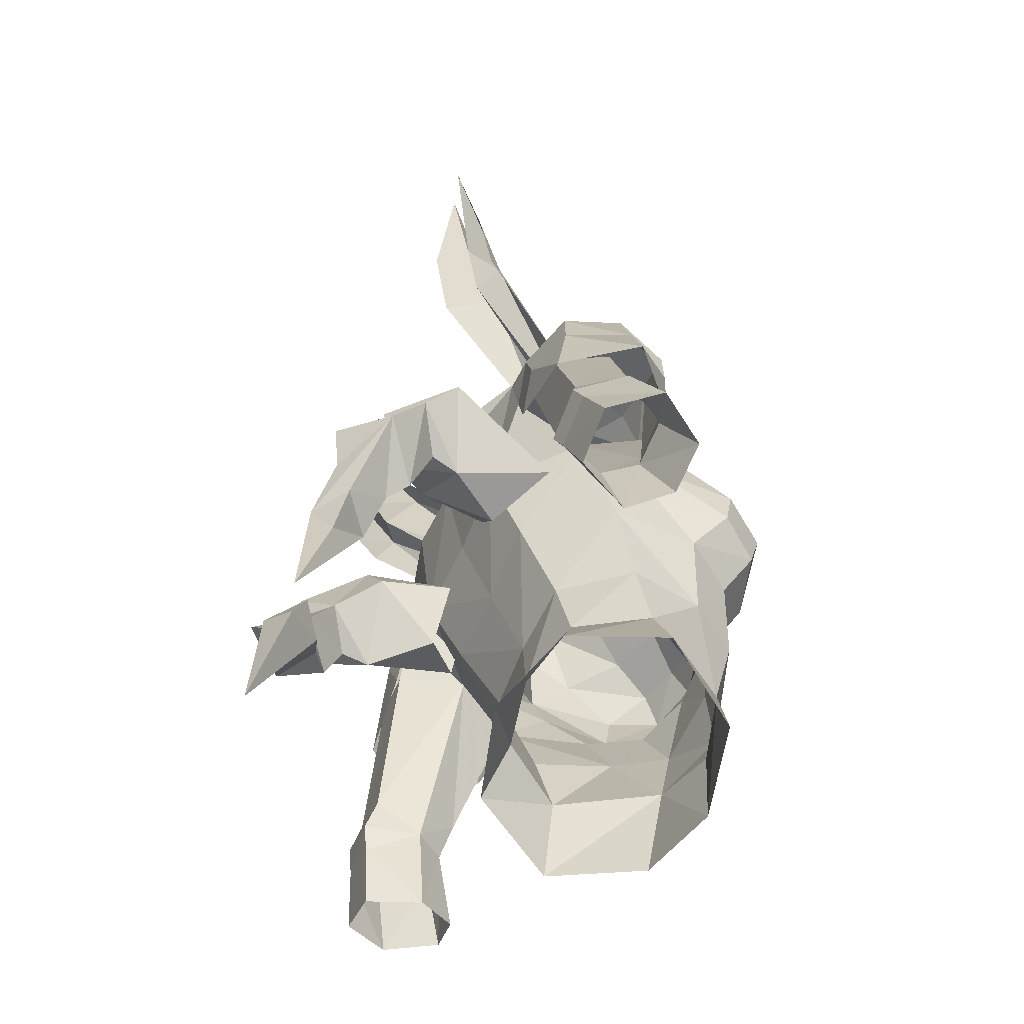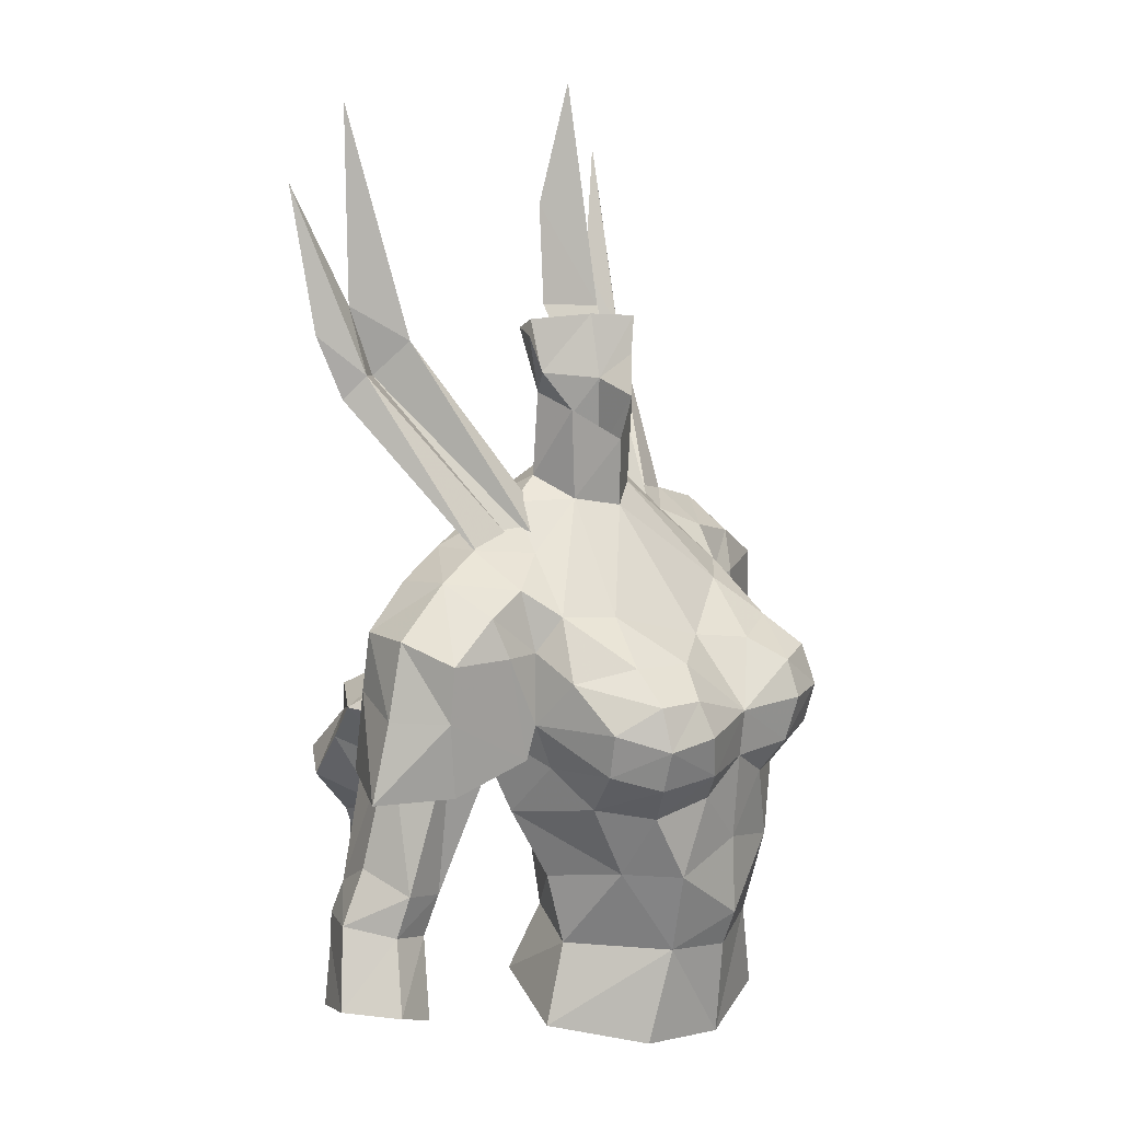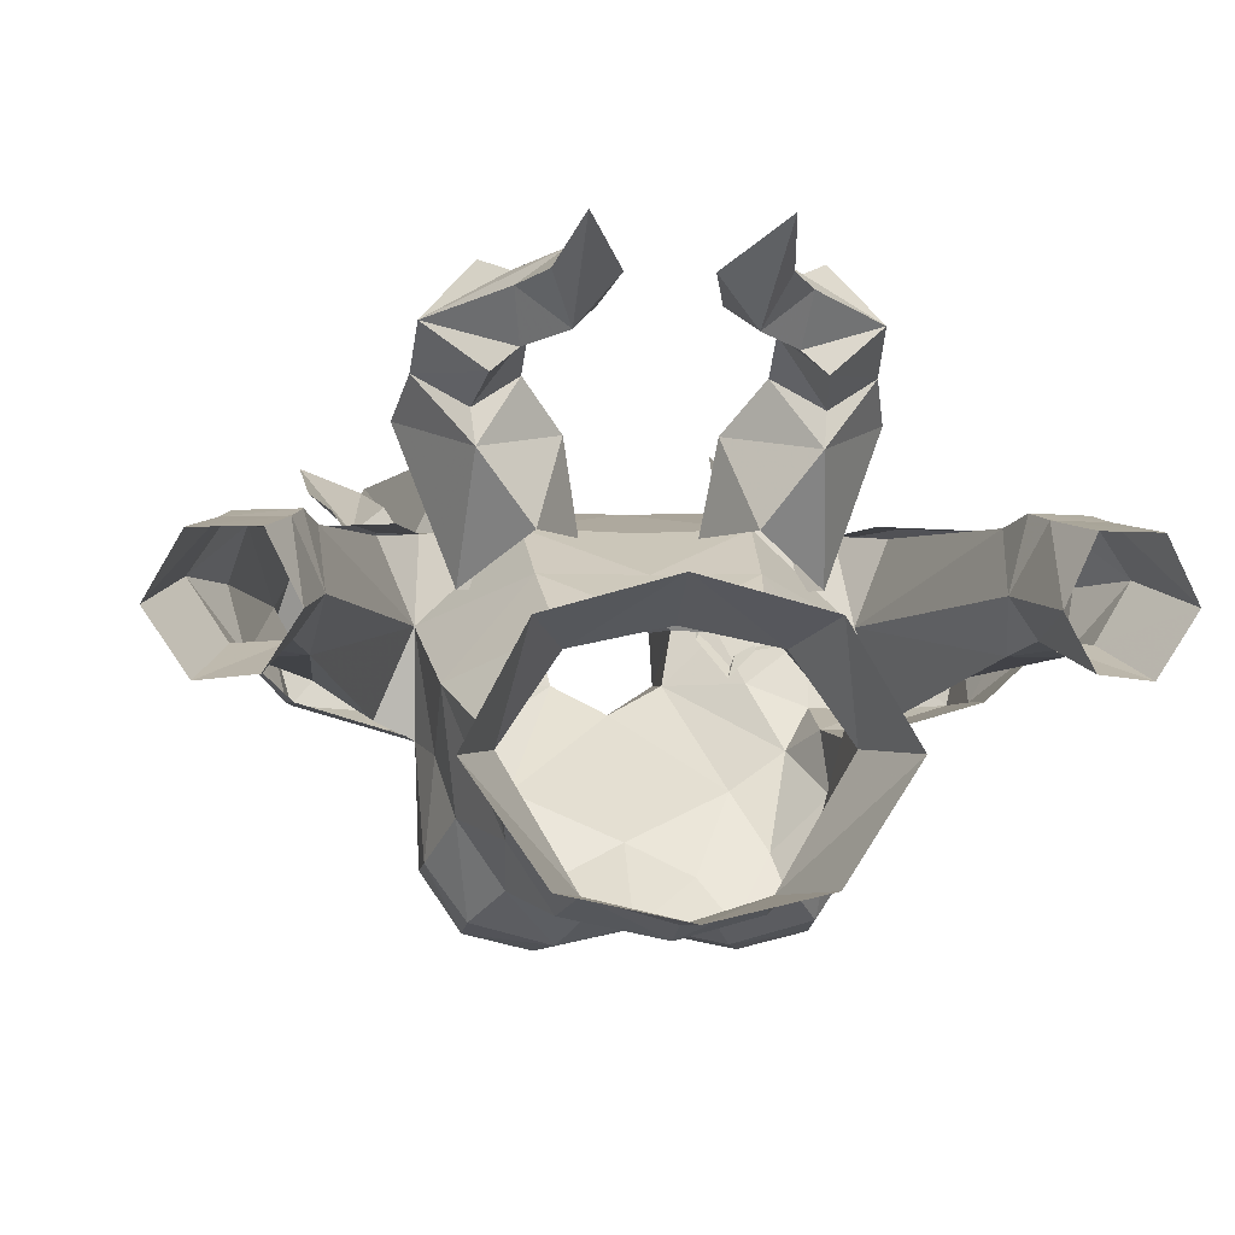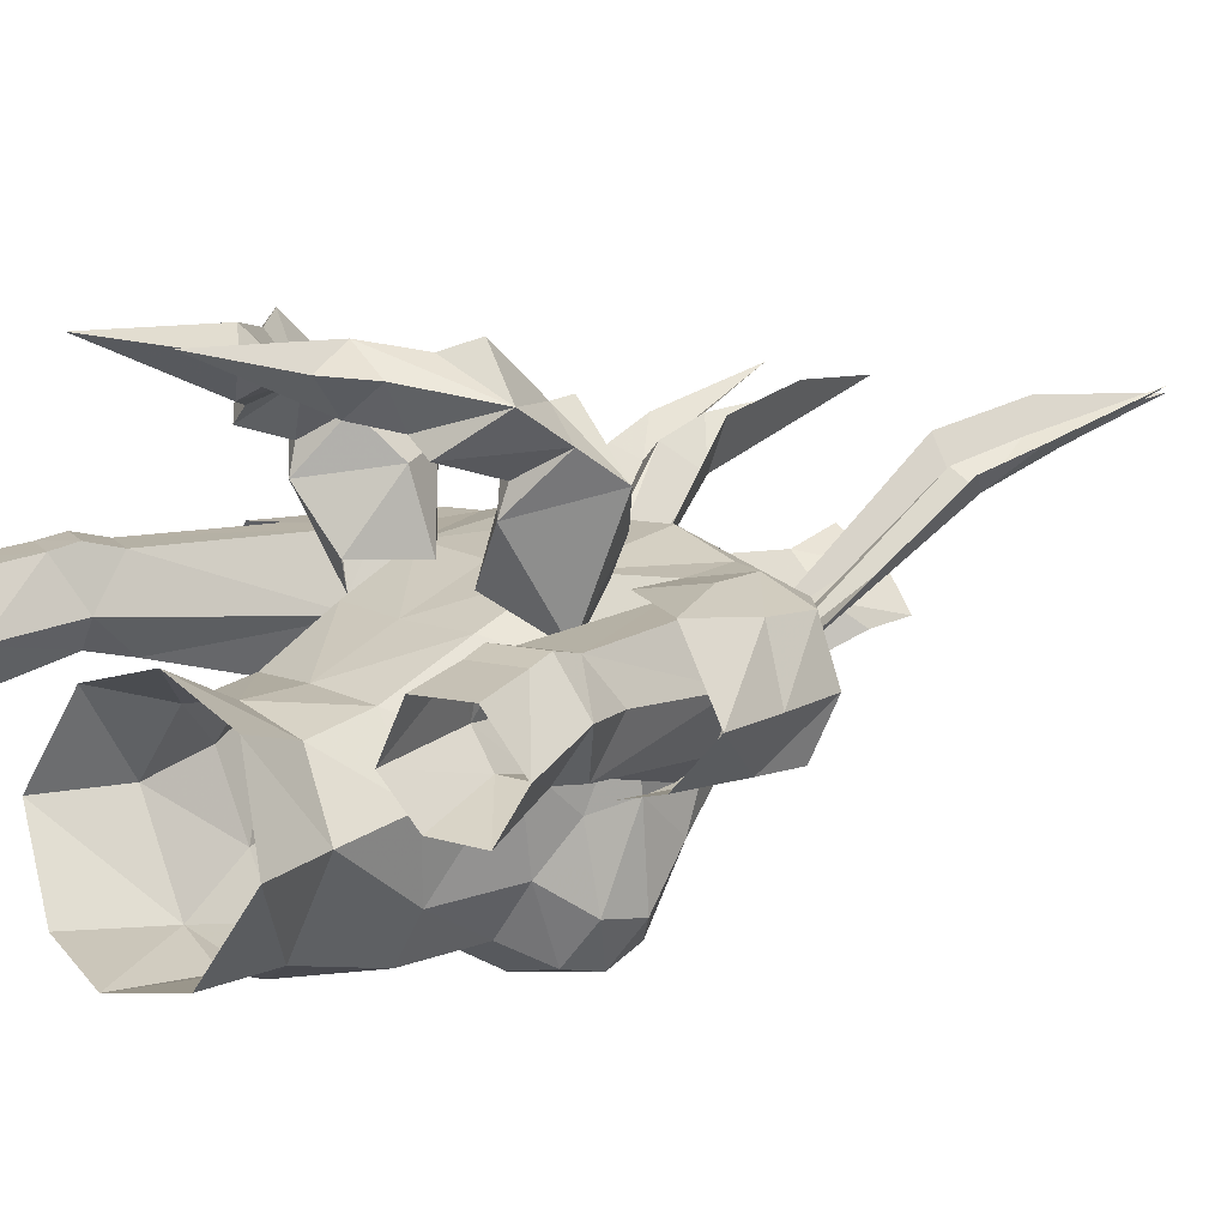
<metadata>
{"format":"obj","ext":"obj","renderer":"f3d","projection":"perspective","resolution":1024,"background":"white","views":[{"elev":-62.2,"azim":-113.2,"up":"+Z"},{"elev":16.5,"azim":-52.2,"up":"+Z"},{"elev":-1.6,"azim":173.7,"up":"+Y"},{"elev":11.6,"azim":-131.2,"up":"+Y"}]}
</metadata>
<code>
g warrior_armour_female_30530
v 4.53 -3.936 63.52
v 4.952 -2.485 64.78
v 5.183 -5.063 65.12
v 2.614 -6.704 67.36
v 4.097 -6.323 67.46
v 3.671 -5.005 68.39
v 1.76 -5.601 68.17
v 3.382 -5.626 63.25
v 4.178 -6.451 64.67
v 2.084 -7.021 64.71
v 1.559 -6.366 63.63
v 5.166 0.5102 71.68
v 3.513 -0.72 71.46
v 5.038 -1.348 70.65
v 4.295 -2.466 69.78
v 2.422 -6.07 60.98
v 5.39 0.6162 65.94
v 4.921 -0.7885 62.83
v 2.681 1.803 63.33
v 2.826 3.012 65.92
v -0.005139 2.102 73.31
v 2.055 2.135 72.71
v 2.443 3.635 69.97
v 4.902 3.068 69.72
v 5.35 -2.173 66.31
v 1.517 -0.9196 75.85
v -0.1028 -1.641 74.77
v 1.474 -0.7759 72.88
v 1.809 0.7202 73.52
v 1.633 0.5515 76.26
v -0.005128 1.766 63.13
v -0.005129 2.897 65.89
v 2.811 -3.488 69.62
v 5.002 -1.908 68.64
v 5.13 -3.558 67.94
v -0.005122 -1.551 72.48
v -0.005128 -4.734 68.55
v 2.132 -5.457 58.08
v -0.005125 -6.513 58.99
v -0.005125 -6.069 57.71
v 5.244 -5.299 66.61
v 4.007 -2.262 58.13
v 4.998 -2.337 55.44
v 3.361 0.6361 56.1
v 2.492 -0.06113 58.43
v 5.193 2.944 67.72
v 4.172 -1.71 60.49
v 2.411 0.4081 60.62
v 1.937 1.142 78.37
v 2.731 -0.07967 78.34
v 0.1015 1.857 76.53
v 0.1564 2.369 78.3
v 4.236 -6.809 66.09
v -0.005139 2.102 73.31
v 3.044 -5.191 54.87
v 3.546 -4.356 61.02
v 2.303 -0.3033 77.1
v 4.912 2.267 71.5
v -0.005131 3.565 69.48
v -0.005126 -6.733 66.31
v -0.005128 -5.836 54.33
v -0.005129 1.56 56.21
v -0.005127 0.4654 58.39
v 2.494 -7.247 66.19
v -0.005125 -6.383 61.73
v -0.005126 0.5648 60.42
v -0.005125 -6.569 64.69
v 1.809 0.7202 73.52
v 2.966 0.6414 72.84
v 2.966 0.6414 72.84
v 5.166 0.5102 71.68
v -4.54 -3.936 63.52
v -5.194 -5.063 65.12
v -4.963 -2.485 64.78
v -2.624 -6.704 67.36
v -1.77 -5.601 68.17
v -3.681 -5.005 68.39
v -4.107 -6.323 67.46
v -3.392 -5.626 63.25
v -4.188 -6.451 64.67
v -2.095 -7.021 64.71
v -1.569 -6.366 63.63
v -5.176 0.5102 71.68
v -5.049 -1.348 70.65
v -3.523 -0.72 71.46
v -4.306 -2.466 69.78
v -2.433 -6.07 60.98
v -5.4 0.6162 65.94
v -2.836 3.012 65.92
v -2.691 1.803 63.33
v -4.931 -0.7885 62.83
v -2.453 3.635 69.97
v -2.065 2.135 72.71
v -4.912 3.068 69.72
v -5.36 -2.174 66.31
v -1.606 -0.7632 75.9
v -1.484 -0.776 72.88
v -1.561 0.7115 76.31
v -1.819 0.7202 73.52
v -2.822 -3.488 69.62
v -5.14 -3.558 67.94
v -5.013 -1.908 68.64
v -2.142 -5.457 58.08
v -5.254 -5.299 66.61
v -4.018 -2.262 58.13
v -2.502 -0.06113 58.43
v -3.371 0.6361 56.1
v -5.009 -2.337 55.44
v -5.204 2.944 67.72
v -2.421 0.4081 60.62
v -4.182 -1.71 60.49
v -1.734 1.326 78.43
v -2.647 0.1898 78.42
v -4.247 -6.809 66.09
v -3.054 -5.191 54.87
v -3.557 -4.356 61.02
v -2.284 -0.07347 77.18
v -4.922 2.267 71.5
v -2.504 -7.247 66.19
v -2.976 0.6414 72.84
v -1.819 0.7202 73.52
v -2.976 0.6414 72.84
v -5.176 0.5102 71.68
v 5.193 2.944 67.72
v 6.287 2.813 66.24
v 5.39 0.6162 65.94
v 5.39 0.6162 65.94
v 6.365 -1.665 66.43
v 5.35 -2.173 66.31
v 7.8 2.759 60.38
v 7.651 1.16 59.22
v 9.373 2.764 60.94
v 7.787 2.827 66.42
v 8.76 1.07 66.14
v 9.819 1.454 61.85
v 9.76 0.07905 59.74
v 10.73 1.573 60.11
v 9.397 -0.1828 61.13
v 7.972 -0.1718 60.74
v 8.367 0.1511 59.31
v 9.708 3.028 59.84
v 8.143 3.044 59.27
v 7.827 -0.6952 66.27
v 7.651 1.16 59.22
v 8.166 0.7444 56.23
v 9.052 -0.6261 56.77
v 9.982 2.828 58.96
v 11.64 0.8607 57.62
v 10.69 2.495 57.01
v 10.54 -0.7693 57.45
v 9.006 2.489 56.41
v 8.412 2.83 58.41
v 8.166 0.7444 56.23
v -5.204 2.944 67.72
v -5.4 0.6162 65.94
v -6.298 2.813 66.24
v -5.4 0.6162 65.94
v -5.36 -2.174 66.31
v -6.375 -1.665 66.43
v -7.811 2.759 60.38
v -7.664 1.166 59.22
v -9.384 2.764 60.94
v -7.797 2.827 66.42
v -8.77 1.07 66.14
v -9.829 1.454 61.85
v -9.77 0.07901 59.74
v -9.407 -0.1828 61.13
v -10.74 1.566 60.11
v -8.378 0.151 59.31
v -7.982 -0.1719 60.74
v -8.144 3.04 59.27
v -9.718 3.028 59.84
v -7.837 -0.6952 66.27
v -7.664 1.166 59.22
v -8.176 0.7444 56.23
v -9.062 -0.6261 56.77
v -10 2.825 58.97
v -10.7 2.495 57.01
v -11.65 0.8607 57.62
v -10.55 -0.7694 57.45
v -8.432 2.834 58.41
v -9.017 2.489 56.41
v -8.176 0.7444 56.23
f 1 2 3
f 4 5 6
f 6 7 4
f 8 1 9
f 10 11 8
f 12 13 14
f 14 13 15
f 11 16 8
f 17 18 19
f 19 20 17
f 21 22 23
f 23 24 20
f 17 25 2
f 26 27 28
f 26 29 30
f 18 2 1
f 20 19 31
f 31 32 20
f 28 33 15
f 15 13 28
f 25 34 35
f 33 28 36
f 36 37 33
f 38 39 40
f 5 41 35
f 35 6 5
f 42 43 44
f 44 45 42
f 24 46 20
f 18 47 48
f 48 19 18
f 49 50 30
f 51 52 49
f 49 30 51
f 33 6 15
f 35 34 15
f 3 41 53
f 53 9 3
f 29 54 30
f 43 42 38
f 38 55 43
f 42 56 38
f 50 57 30
f 23 58 24
f 23 59 21
f 59 23 20
f 7 33 37
f 7 37 60
f 1 8 56
f 61 55 38
f 38 40 61
f 62 63 45
f 45 44 62
f 10 9 53
f 60 10 64
f 11 65 16
f 26 30 57
f 48 45 63
f 63 66 48
f 47 56 42
f 53 41 5
f 1 3 9
f 7 60 4
f 10 8 9
f 56 8 16
f 38 56 16
f 14 15 34
f 59 20 32
f 1 56 18
f 45 48 47
f 47 42 45
f 19 48 66
f 66 31 19
f 18 56 47
f 4 64 53
f 53 5 4
f 4 60 64
f 41 3 25
f 65 11 67
f 22 21 68
f 68 69 22
f 29 28 70
f 17 2 18
f 11 10 67
f 67 10 60
f 7 6 33
f 6 35 15
f 64 10 53
f 35 41 25
f 2 25 3
f 26 28 29
f 27 36 28
f 54 51 30
f 46 17 20
f 58 22 69
f 69 71 58
f 13 12 70
f 22 58 23
f 39 38 16
f 16 65 39
f 28 13 70
f 72 73 74
f 75 76 77
f 77 78 75
f 79 80 72
f 81 79 82
f 83 84 85
f 84 86 85
f 82 79 87
f 88 89 90
f 90 91 88
f 21 92 93
f 92 89 94
f 88 74 95
f 96 97 27
f 96 98 99
f 91 72 74
f 89 32 31
f 31 90 89
f 97 85 86
f 86 100 97
f 95 101 102
f 100 37 36
f 36 97 100
f 103 40 39
f 78 77 101
f 101 104 78
f 105 106 107
f 107 108 105
f 94 89 109
f 91 90 110
f 110 111 91
f 112 98 113
f 51 98 112
f 112 52 51
f 100 86 77
f 101 86 102
f 73 80 114
f 114 104 73
f 99 98 54
f 108 115 103
f 103 105 108
f 105 103 116
f 113 98 117
f 92 94 118
f 92 21 59
f 59 89 92
f 76 37 100
f 76 60 37
f 72 116 79
f 61 40 103
f 103 115 61
f 62 107 106
f 106 63 62
f 81 114 80
f 60 119 81
f 82 87 65
f 96 117 98
f 110 66 63
f 63 106 110
f 111 105 116
f 114 78 104
f 72 80 73
f 76 75 60
f 81 80 79
f 116 87 79
f 103 87 116
f 84 102 86
f 59 32 89
f 72 91 116
f 106 105 111
f 111 110 106
f 90 31 66
f 66 110 90
f 91 111 116
f 75 78 114
f 114 119 75
f 75 119 60
f 104 95 73
f 65 67 82
f 93 120 121
f 121 21 93
f 99 122 97
f 88 91 74
f 82 67 81
f 67 60 81
f 76 100 77
f 77 86 101
f 119 114 81
f 101 95 104
f 74 73 95
f 96 99 97
f 27 97 36
f 54 98 51
f 109 89 88
f 118 123 120
f 120 93 118
f 85 122 83
f 93 92 118
f 39 65 87
f 87 103 39
f 97 122 85
f 124 125 126
f 127 128 129
f 130 131 126
f 126 125 130
f 132 130 125
f 125 133 132
f 134 135 132
f 132 133 134
f 136 137 138
f 136 138 139
f 139 140 136
f 132 141 142
f 142 130 132
f 137 141 132
f 138 135 134
f 134 143 138
f 139 144 140
f 145 146 140
f 140 144 145
f 147 137 148
f 148 149 147
f 139 128 127
f 127 144 139
f 148 137 136
f 136 150 148
f 149 151 152
f 152 147 149
f 153 131 152
f 152 151 153
f 150 136 140
f 140 146 150
f 142 141 147
f 147 152 142
f 137 147 141
f 152 131 142
f 135 138 137
f 132 135 137
f 143 128 139
f 139 138 143
f 154 155 156
f 157 158 159
f 160 156 155
f 155 161 160
f 162 163 156
f 156 160 162
f 164 163 162
f 162 165 164
f 166 167 168
f 166 169 170
f 170 167 166
f 162 160 171
f 171 172 162
f 168 162 172
f 167 173 164
f 164 165 167
f 170 169 174
f 175 174 169
f 169 176 175
f 177 178 179
f 179 168 177
f 170 174 157
f 157 159 170
f 179 180 166
f 166 168 179
f 178 177 181
f 181 182 178
f 183 182 181
f 181 161 183
f 180 176 169
f 169 166 180
f 171 181 177
f 177 172 171
f 168 172 177
f 181 171 161
f 165 168 167
f 162 168 165
f 173 167 170
f 170 159 173
g warrior_armour_female_30530
v 5.193 2.944 67.72
v 4.902 3.068 69.72
v 6.153 3.049 69.37
v 5.038 -1.348 70.65
v 6.585 -1.422 70.11
v 6.882 0.3759 71.02
v 5.166 0.5102 71.68
v 4.912 2.267 71.5
v 6.589 2.305 70.69
v 5.002 -1.908 68.64
v 6.291 -1.886 68.77
v 8.462 -1.218 67.02
v 9.467 0.5099 67.01
v 8.813 0.5003 69.52
v 8.315 -1.294 68.91
v 8.437 2.545 67.35
v 8.187 2.433 69.31
v 6.762 3.116 67.34
v 5.857 3.067 65.46
v 8.479 2.917 64.54
v 5.35 -2.173 66.31
v 5.628 -2.025 65.15
v 8.295 -1.217 64.46
v 10.23 0.593 64.38
v 2.749 5.5 66.55
v 4.559 4.162 66.57
v 5.992 5.524 65.4
v 4.045 7.502 65.33
v 3.426 8.165 60.22
v 5.492 7.604 62.32
v 3.232 6.862 60.99
v 2.13 7.16 59.95
v 5.606 6.538 63.99
v 4.22 5.674 63.16
v 3.921 6.3 61.09
v 2.225 9.039 60.14
v 3.386 8.702 61.68
v 2.959 6.516 64.01
v 1.885 5.189 64.93
v 2.919 7.386 62.48
v 4.167 7.421 64.43
v 4.113 9.073 62.59
v 1.44 7.862 61.09
v 4.116 4.741 62.87
v 2.653 2.843 63.37
v 1.459 2.746 65.42
v 1.042 8.397 59.32
v 2.222 9.172 55.38
v 3.022 1.477 66.67
v 4.449 1.468 64.87
v 2.719 8.362 58.71
v -5.204 2.944 67.72
v -6.163 3.049 69.37
v -4.912 3.068 69.72
v -5.049 -1.348 70.65
v -5.176 0.5102 71.68
v -6.892 0.3759 71.02
v -6.595 -1.422 70.11
v -4.922 2.267 71.5
v -6.599 2.305 70.69
v -6.302 -1.886 68.77
v -5.013 -1.908 68.64
v -8.472 -1.218 67.02
v -8.325 -1.294 68.91
v -8.823 0.5003 69.52
v -9.477 0.5099 67.01
v -8.197 2.433 69.31
v -8.447 2.545 67.35
v -6.772 3.116 67.34
v -5.867 3.067 65.46
v -8.49 2.917 64.54
v -5.639 -2.025 65.15
v -5.36 -2.174 66.31
v -8.305 -1.217 64.46
v -10.24 0.5929 64.38
v -2.759 5.5 66.55
v -4.055 7.502 65.33
v -6.002 5.524 65.4
v -4.57 4.162 66.57
v -3.436 8.165 60.22
v -2.14 7.16 59.95
v -3.242 6.862 60.99
v -5.502 7.604 62.32
v -5.616 6.538 63.99
v -3.931 6.3 61.09
v -4.23 5.674 63.16
v -2.235 9.039 60.14
v -3.396 8.702 61.68
v -1.895 5.189 64.93
v -2.969 6.516 64.01
v -2.929 7.386 62.48
v -4.177 7.421 64.43
v -4.124 9.073 62.59
v -1.451 7.862 61.09
v -4.127 4.741 62.87
v -2.663 2.843 63.37
v -1.469 2.746 65.42
v -1.052 8.397 59.32
v -2.233 9.172 55.38
v -3.032 1.477 66.67
v -4.459 1.468 64.87
v -2.729 8.362 58.71
v 7.651 1.16 59.22
v 7.8 2.759 60.38
v 8.143 3.044 59.27
v 4.974 3.174 77.98
v 4.141 4.949 77.95
v 2.397 0.4675 72.85
v 3.078 -0.581 71.54
v 5.985 5.271 85.62
v 4.736 5.596 81.42
v 5.73 4.163 76.78
v 3.842 0.1619 71.96
v 6.289 4.697 79.07
v 6.597 3.477 76.97
v 7.775 4.629 78.26
v 7.971 5.68 83.09
v 5.041 0.3553 71.46
v 7.165 4.018 76.18
v -4.564 3.652 78.14
v -3.088 -0.581 71.54
v -2.408 0.4674 72.85
v -3.56 5.335 78.08
v -5.109 5.827 85.8
v -3.974 6.032 81.56
v -5.257 4.713 76.96
v -3.852 0.1619 71.96
v -5.684 5.297 79.27
v -6.181 4.117 77.18
v -7.126 6.436 83.34
v -7.196 5.379 78.51
v -5.052 0.3553 71.46
v -6.718 4.714 76.41
v -7.811 2.759 60.38
v -7.664 1.166 59.22
v -8.144 3.04 59.27
f 184 185 186
f 187 188 189
f 189 190 187
f 191 190 189
f 189 192 191
f 192 186 185
f 185 191 192
f 188 187 193
f 193 194 188
f 195 196 197
f 197 198 195
f 196 199 200
f 200 197 196
f 200 192 189
f 189 197 200
f 189 188 198
f 198 197 189
f 186 200 199
f 199 201 186
f 202 201 203
f 200 186 192
f 195 198 194
f 194 204 205
f 194 198 188
f 193 204 194
f 206 207 195
f 199 196 207
f 199 203 201
f 206 195 205
f 184 201 202
f 199 207 203
f 195 207 196
f 201 184 186
f 195 194 205
f 208 209 210
f 210 211 208
f 212 213 214
f 214 215 212
f 216 217 218
f 218 213 216
f 219 220 213
f 213 212 219
f 208 211 221
f 221 222 208
f 223 215 214
f 214 218 223
f 224 225 223
f 223 221 224
f 213 225 224
f 224 216 213
f 219 226 223
f 223 220 219
f 223 218 217
f 217 221 223
f 227 221 217
f 224 221 211
f 216 224 210
f 223 225 220
f 215 223 226
f 228 229 222
f 226 230 215
f 230 231 215
f 232 208 229
f 226 219 230
f 219 231 230
f 228 227 233
f 231 234 215
f 227 216 210
f 219 212 234
f 219 234 231
f 212 215 234
f 209 208 232
f 209 232 233
f 233 227 210
f 228 222 227
f 229 208 222
f 233 210 209
f 210 224 211
f 213 220 225
f 214 213 218
f 217 216 227
f 227 222 221
f 235 236 237
f 238 239 240
f 240 241 238
f 242 243 240
f 240 239 242
f 243 242 237
f 237 236 243
f 241 244 245
f 245 238 241
f 246 247 248
f 248 249 246
f 249 248 250
f 250 251 249
f 250 248 240
f 240 243 250
f 240 248 247
f 247 241 240
f 236 252 251
f 251 250 236
f 253 254 252
f 250 243 236
f 246 244 247
f 244 246 255
f 244 241 247
f 245 244 256
f 257 246 258
f 251 258 249
f 251 252 254
f 257 255 246
f 252 235 253
f 251 254 258
f 246 249 258
f 235 252 236
f 244 255 256
f 259 260 261
f 261 262 259
f 263 264 265
f 265 266 263
f 267 266 268
f 268 269 267
f 270 263 266
f 266 271 270
f 259 272 273
f 273 260 259
f 274 268 265
f 265 264 274
f 275 273 274
f 274 276 275
f 266 267 275
f 275 276 266
f 270 271 274
f 274 277 270
f 274 273 269
f 269 268 274
f 278 269 273
f 275 260 273
f 267 261 275
f 274 271 276
f 264 277 274
f 279 272 280
f 277 264 281
f 281 264 282
f 283 280 259
f 277 281 270
f 270 281 282
f 279 284 278
f 282 264 285
f 278 261 267
f 270 285 263
f 270 282 285
f 263 285 264
f 262 283 259
f 262 284 283
f 284 261 278
f 279 278 272
f 280 272 259
f 284 262 261
f 261 260 275
f 266 276 271
f 265 268 266
f 269 278 267
f 278 273 272
f 286 287 288
f 289 290 291
f 291 292 289
f 293 294 289
f 295 289 292
f 292 296 295
f 297 289 295
f 294 290 289
f 297 293 289
f 296 298 295
f 298 299 300
f 300 297 298
f 296 301 298
f 301 302 298
f 297 295 298
f 298 302 299
f 303 304 305
f 305 306 303
f 307 303 308
f 309 310 304
f 304 303 309
f 311 309 303
f 308 303 306
f 311 303 307
f 310 309 312
f 312 313 314
f 313 312 311
f 310 312 315
f 315 312 316
f 311 312 309
f 312 314 316
f 317 318 319

</code>
